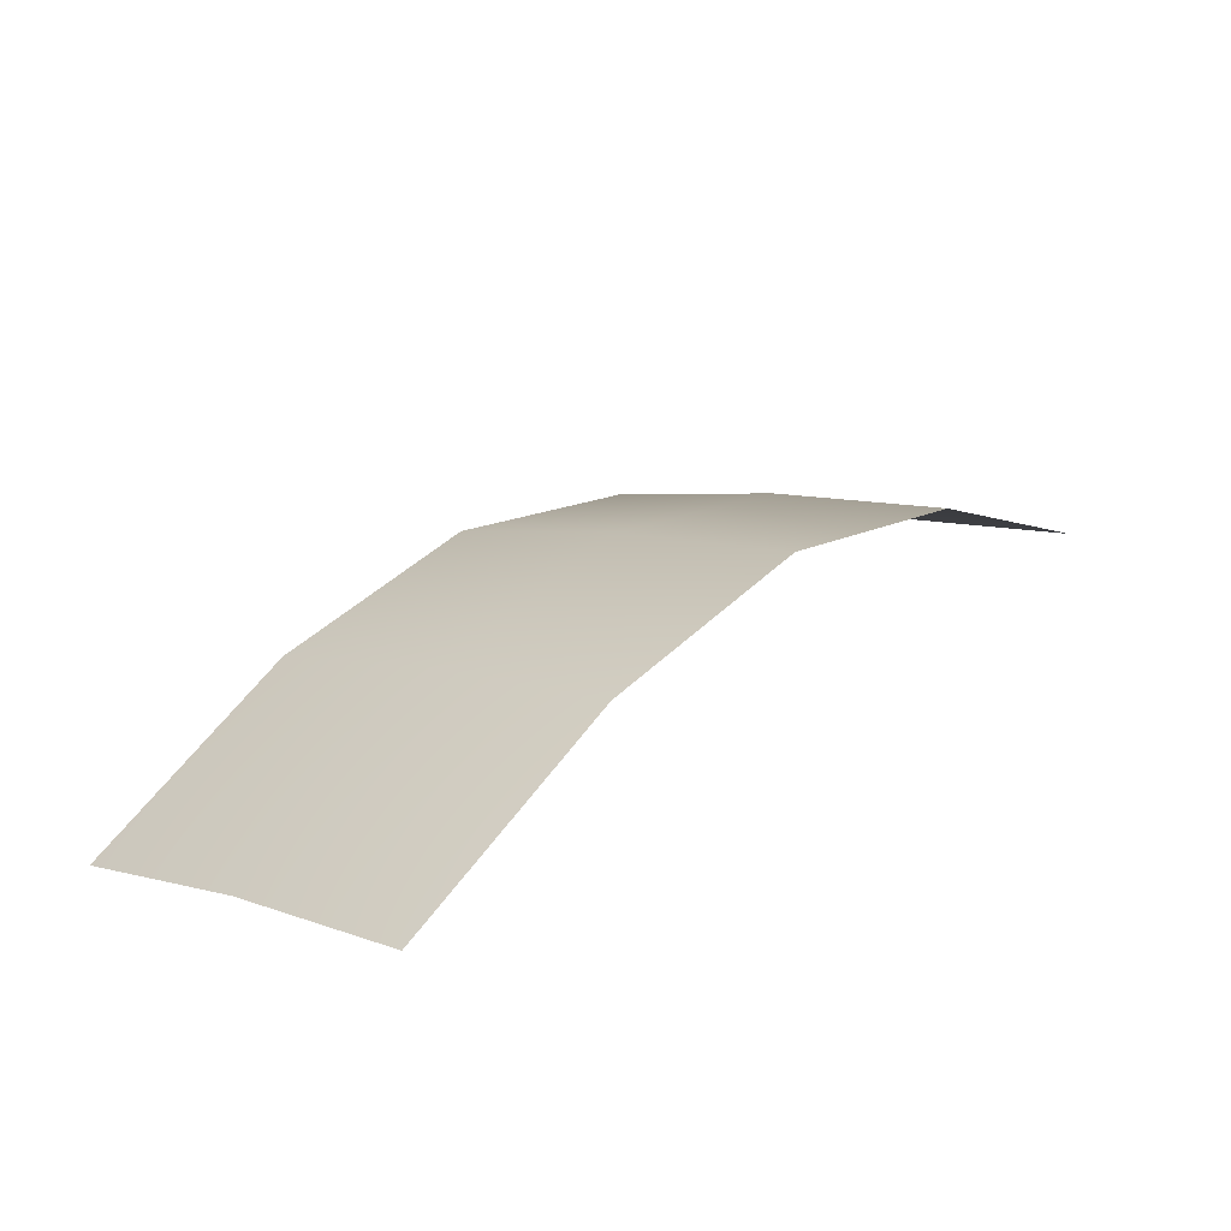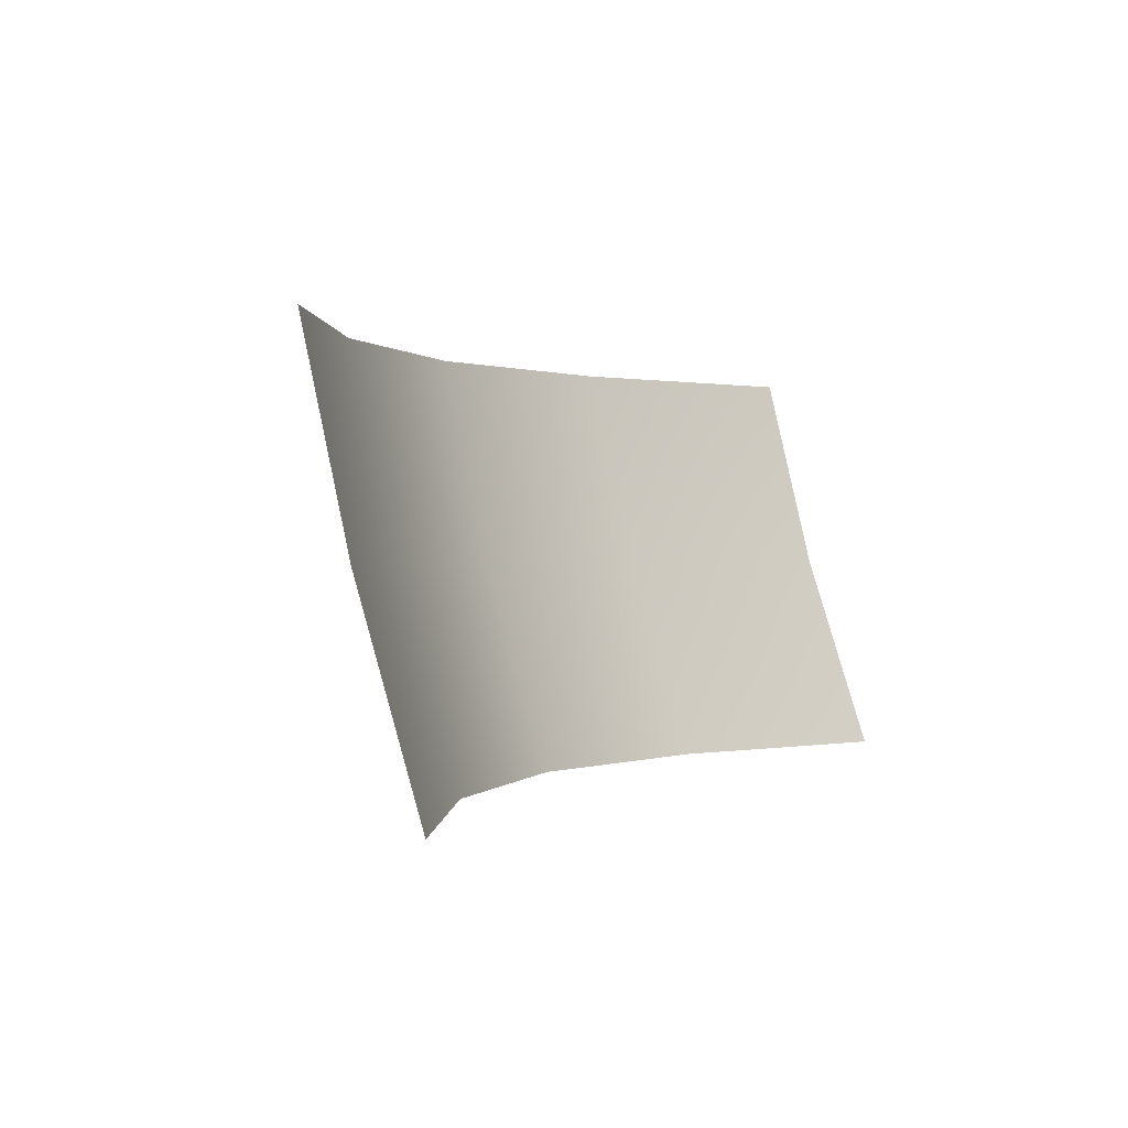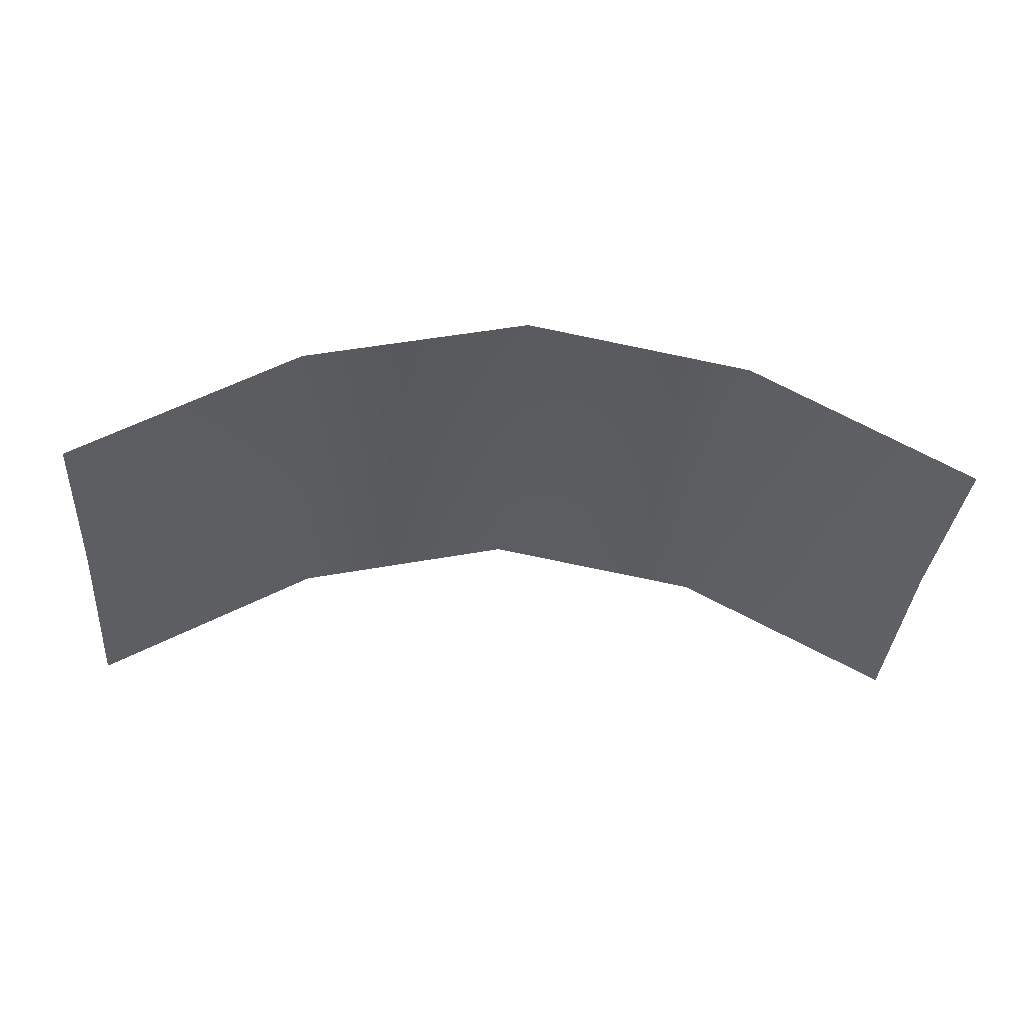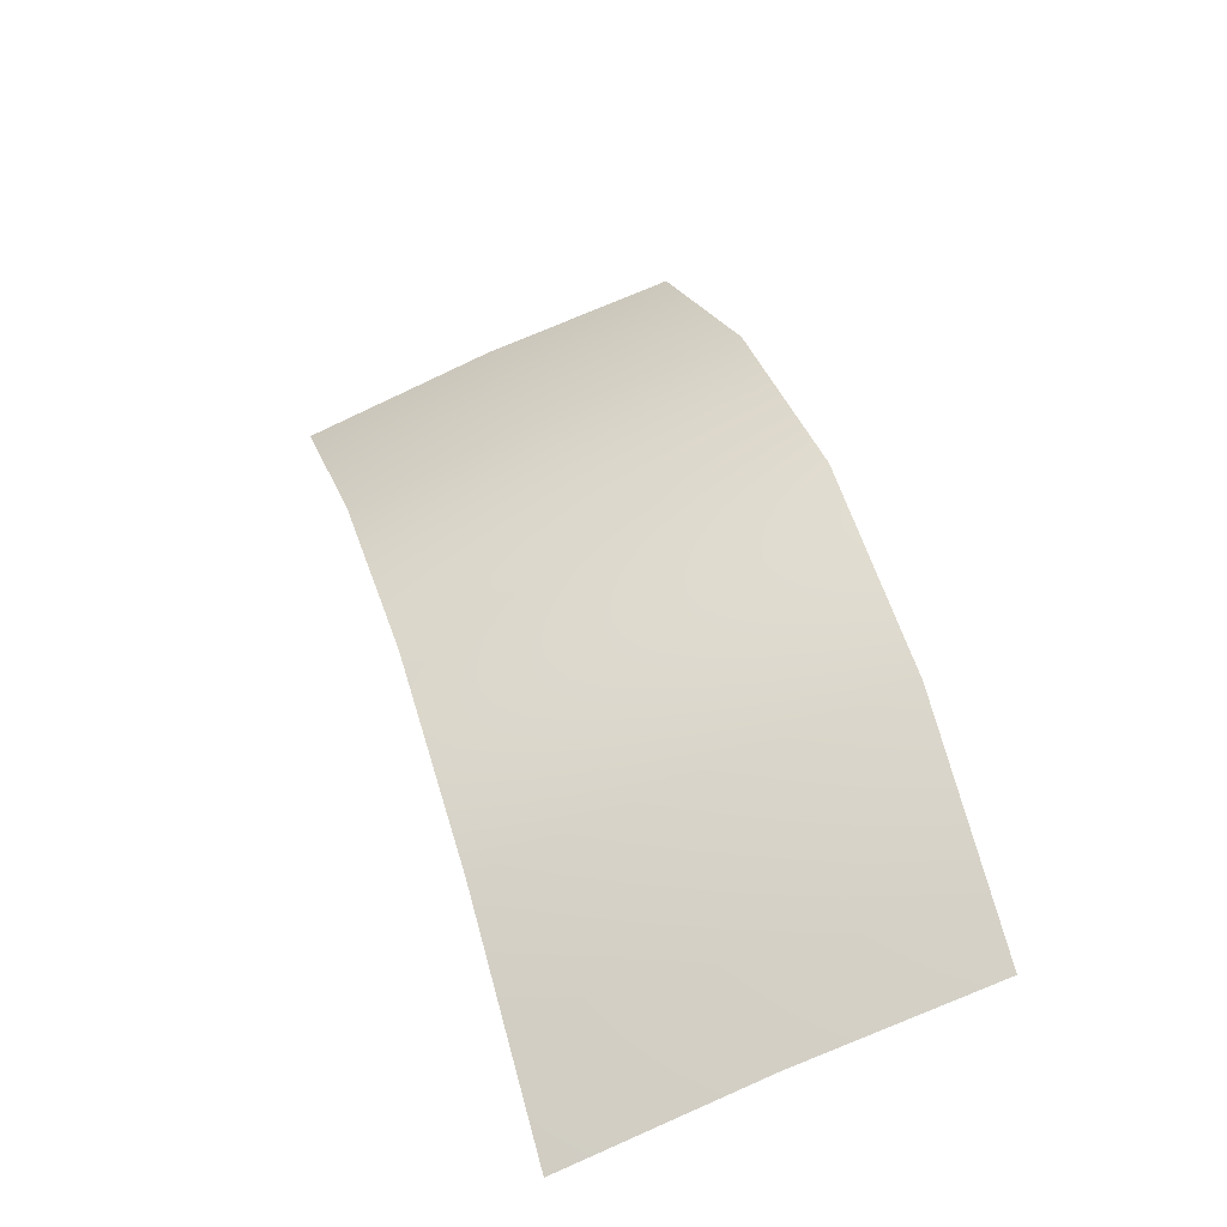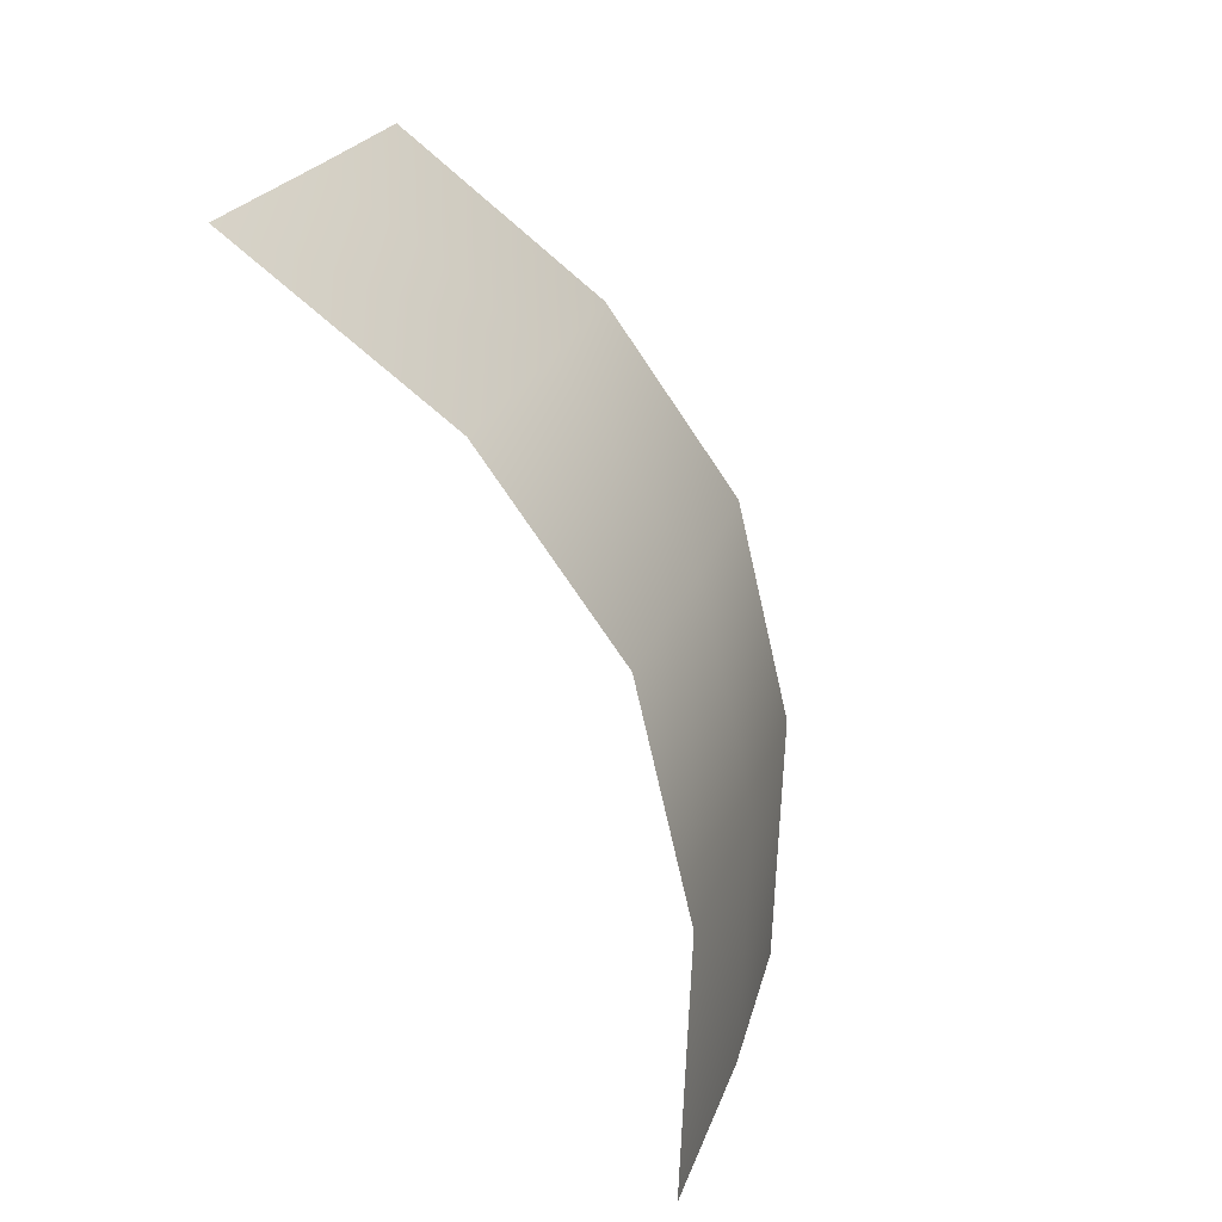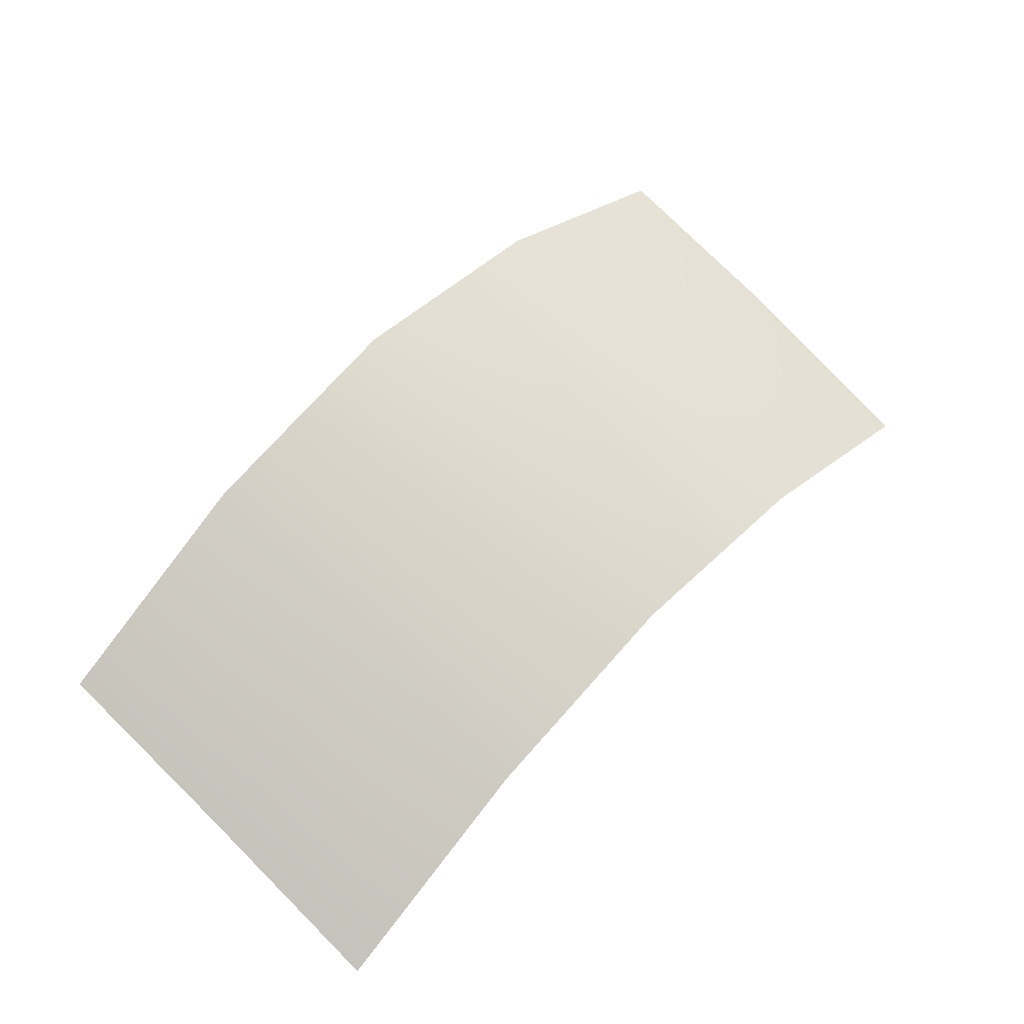
<metadata>
{"format":"obj","ext":"obj","renderer":"f3d","projection":"perspective","resolution":1024,"background":"white","views":[{"elev":28.9,"azim":132.1,"up":"+Z"},{"elev":0.3,"azim":118.9,"up":"+Y"},{"elev":-18.2,"azim":175.3,"up":"+Z"},{"elev":48.5,"azim":72.7,"up":"+Z"},{"elev":-73.8,"azim":-66.6,"up":"+Y"},{"elev":60.0,"azim":-47.4,"up":"+Z"}]}
</metadata>
<code>
v -0.3596 -0.1589 -0.2128
v 0.3596 -0.1589 -0.2128
v -0.3596 0.1589 -0.1211
v 0.3596 0.1589 -0.1211
v 0 0.1589 0
v 0 -0.1589 -0.09167
v -0.3596 0 -0.1603
v 0 0 -0.0392
v 0.3596 0 -0.1603
v -0.1798 -0.1589 -0.125
v -0.1798 0 -0.07255
v -0.1798 0.1589 -0.03335
v 0.1798 -0.1589 -0.125
v 0.1798 0 -0.07255
v 0.1798 0.1589 -0.03335
f 8 14 15 5
f 7 11 12 3
f 1 10 11 7
f 6 13 14 8
f 10 6 8 11
f 12 11 8 5
f 13 2 9 14
f 15 14 9 4

</code>
